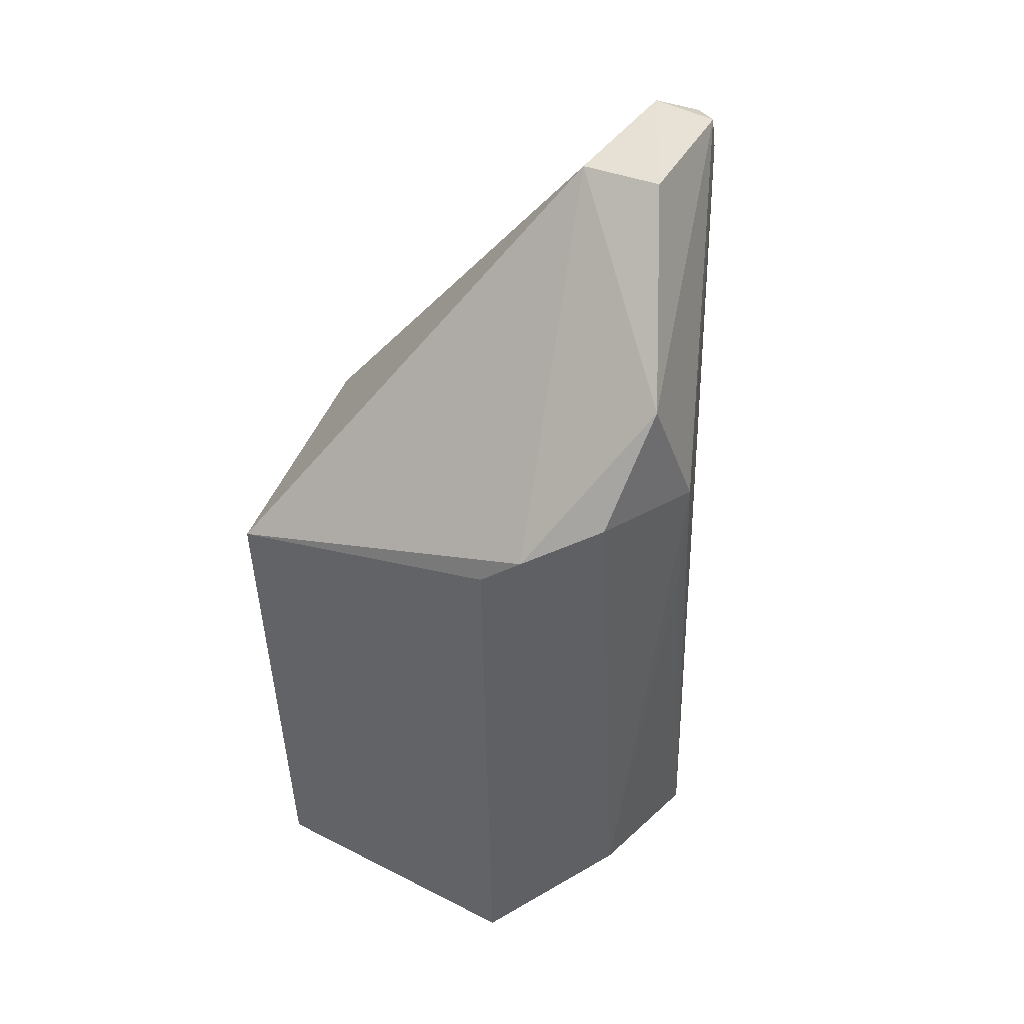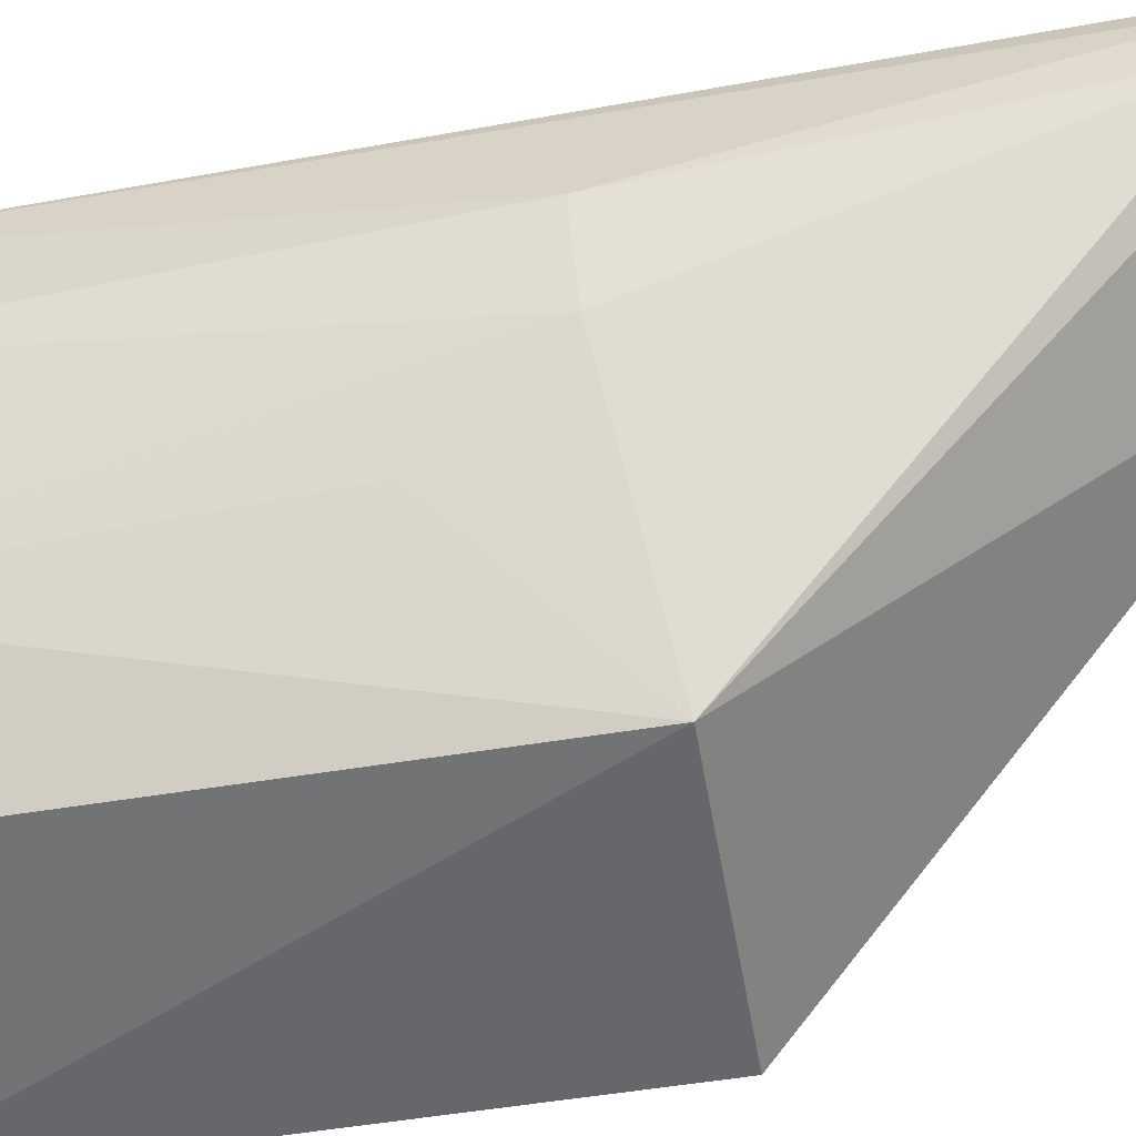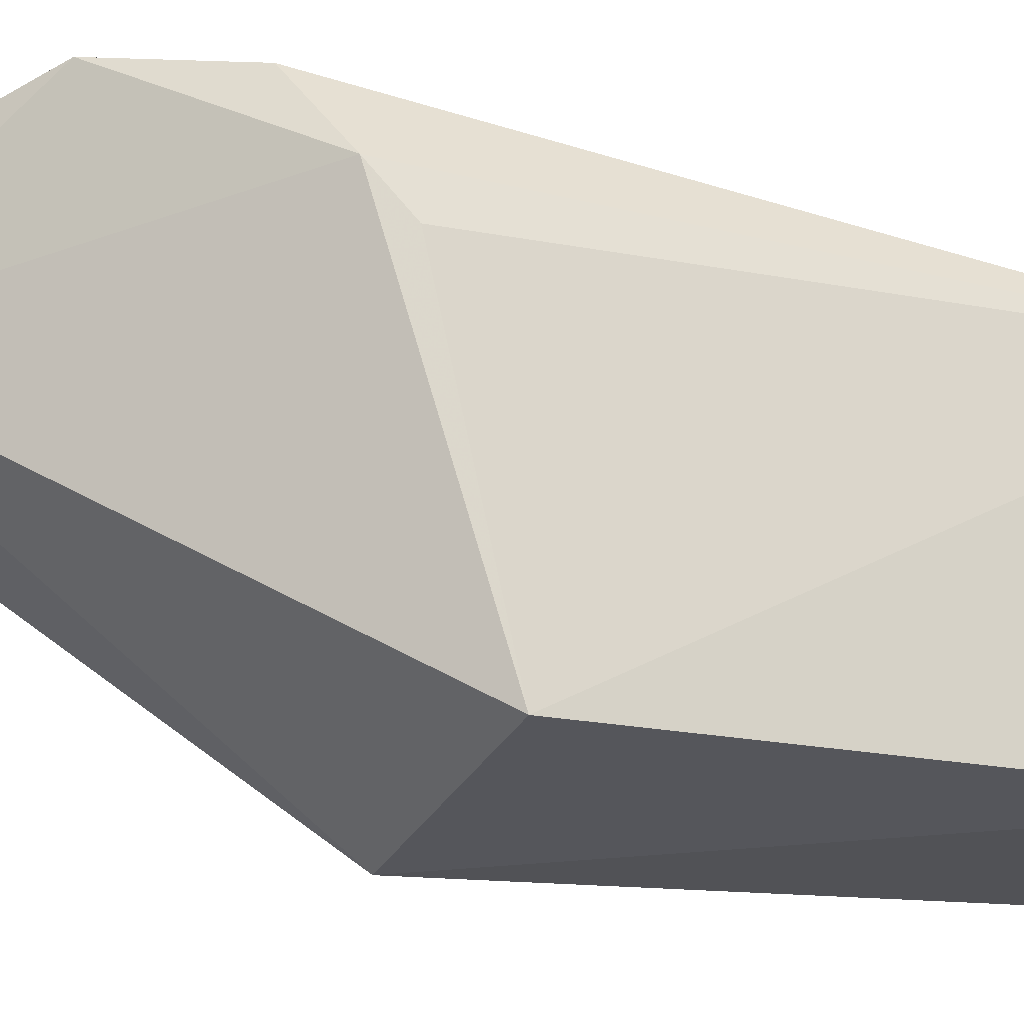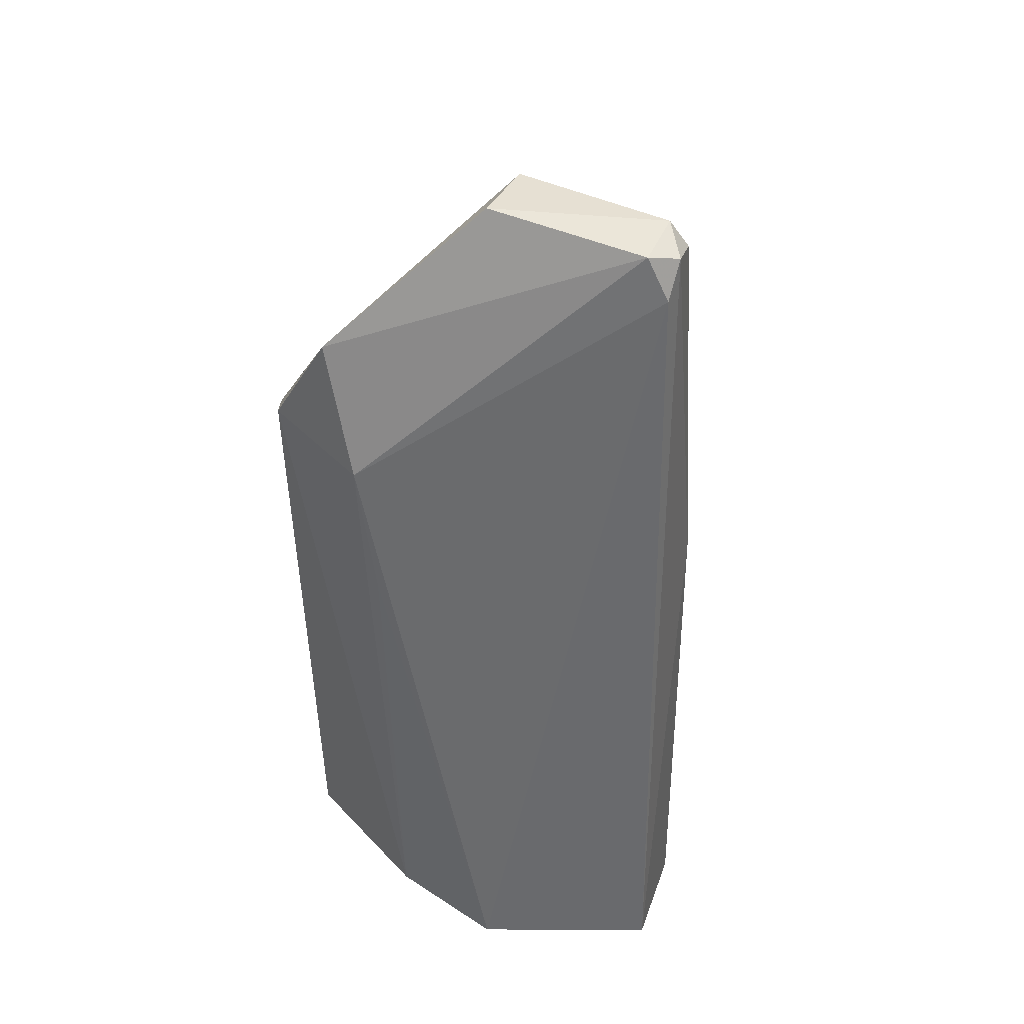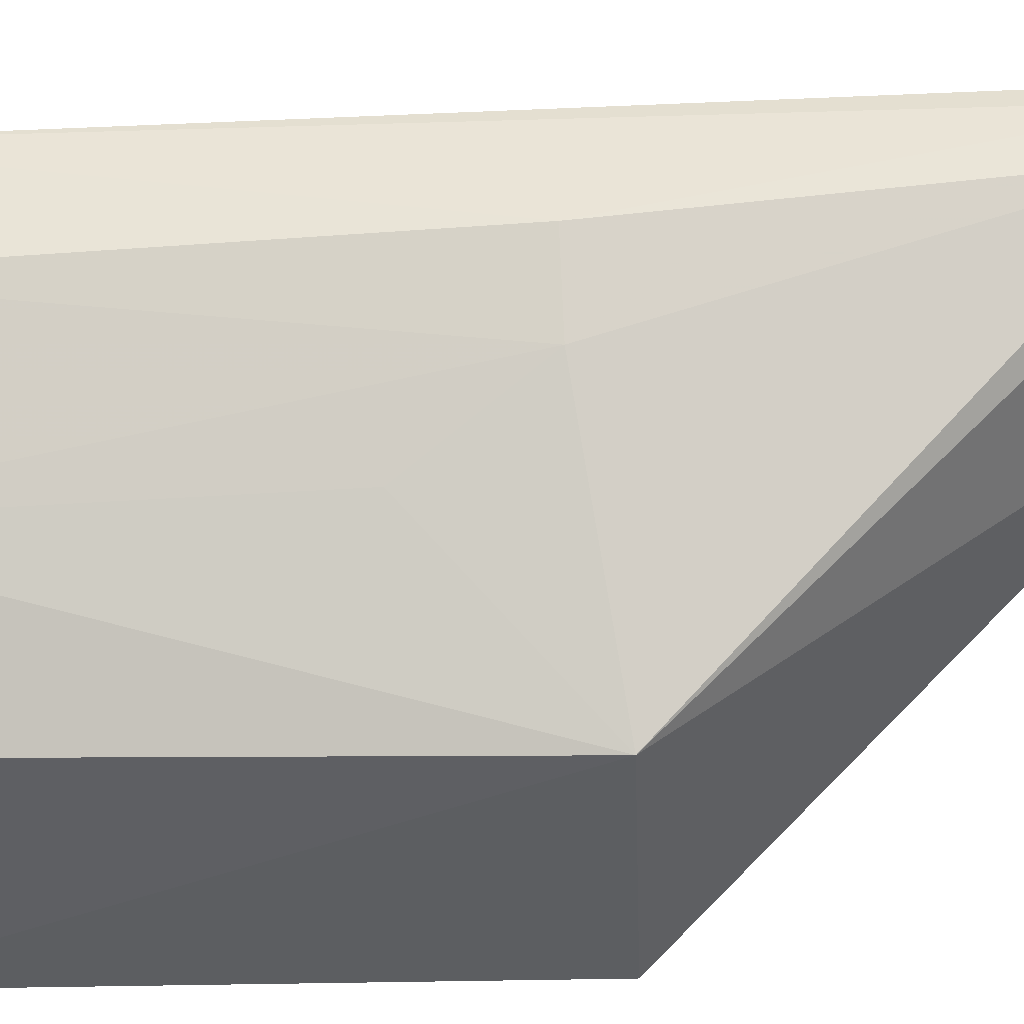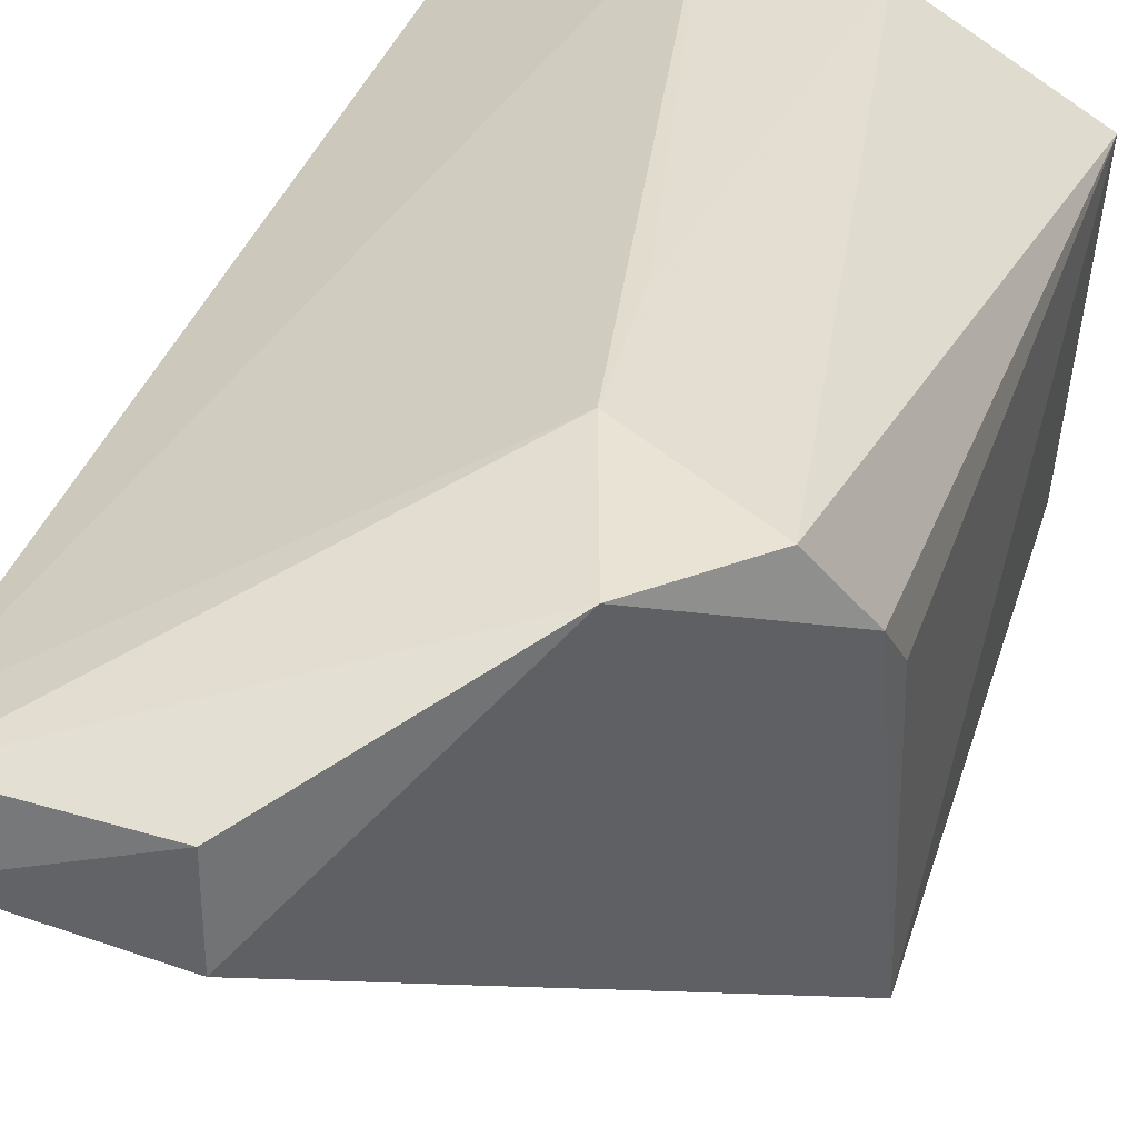
<metadata>
{"format":"obj","ext":"obj","renderer":"f3d","projection":"perspective","resolution":1024,"background":"white","views":[{"elev":44.2,"azim":-64.3,"up":"+Y"},{"elev":-56.9,"azim":101.9,"up":"+Z"},{"elev":-22.4,"azim":-109.2,"up":"+Z"},{"elev":37.8,"azim":22.3,"up":"+Y"},{"elev":-42.0,"azim":94.5,"up":"+Z"},{"elev":33.9,"azim":-162.7,"up":"+Z"}]}
</metadata>
<code>
v 0.05667 0.05678 0.02287
v 0.05874 0.003778 0.02315
v 0.0482 0.03518 0.001398
v 0.03322 0.03456 0.002617
v 0.03503 0.04312 0.02587
v 0.03417 0.003711 0.00308
v 0.04757 0.0578 0.01855
v 0.05831 0.03342 0.01697
v 0.04132 0.04197 0.0286
v 0.04834 0.003698 0.003054
v 0.03272 0.003617 0.01969
v 0.05667 0.05711 0.01923
v 0.04751 0.05799 0.02319
v 0.03288 0.04065 0.02168
v 0.05807 0.05625 0.02144
v 0.04877 0.003723 0.02713
v 0.05826 0.003723 0.01671
v 0.05773 0.0556 0.01893
v 0.039 0.04933 0.02708
v 0.03256 0.03857 0.01927
v 0.05789 0.0542 0.02269
v 0.04156 0.00374 0.02488
v 0.05373 0.003741 0.009157
v 0.05622 0.03344 0.01303
v 0.04222 0.03354 0.02807
v 0.05369 0.02705 0.009204
f 6 4 3
f 7 3 4
f 10 6 3
f 11 4 6
f 11 6 10
f 12 3 7
f 13 12 7
f 13 1 12
f 14 7 4
f 14 11 5
f 15 2 8
f 15 12 1
f 17 8 2
f 17 11 10
f 17 16 11
f 17 2 16
f 18 3 12
f 18 15 8
f 18 12 15
f 19 9 1
f 19 1 13
f 19 5 9
f 19 14 5
f 19 13 7
f 19 7 14
f 20 14 4
f 20 4 11
f 20 11 14
f 21 15 1
f 21 2 15
f 21 16 2
f 21 1 9
f 21 9 16
f 22 9 5
f 22 5 11
f 22 11 16
f 23 17 10
f 23 10 3
f 24 18 8
f 24 3 18
f 24 8 17
f 24 17 23
f 25 22 16
f 25 16 9
f 25 9 22
f 26 24 23
f 26 23 3
f 26 3 24

</code>
